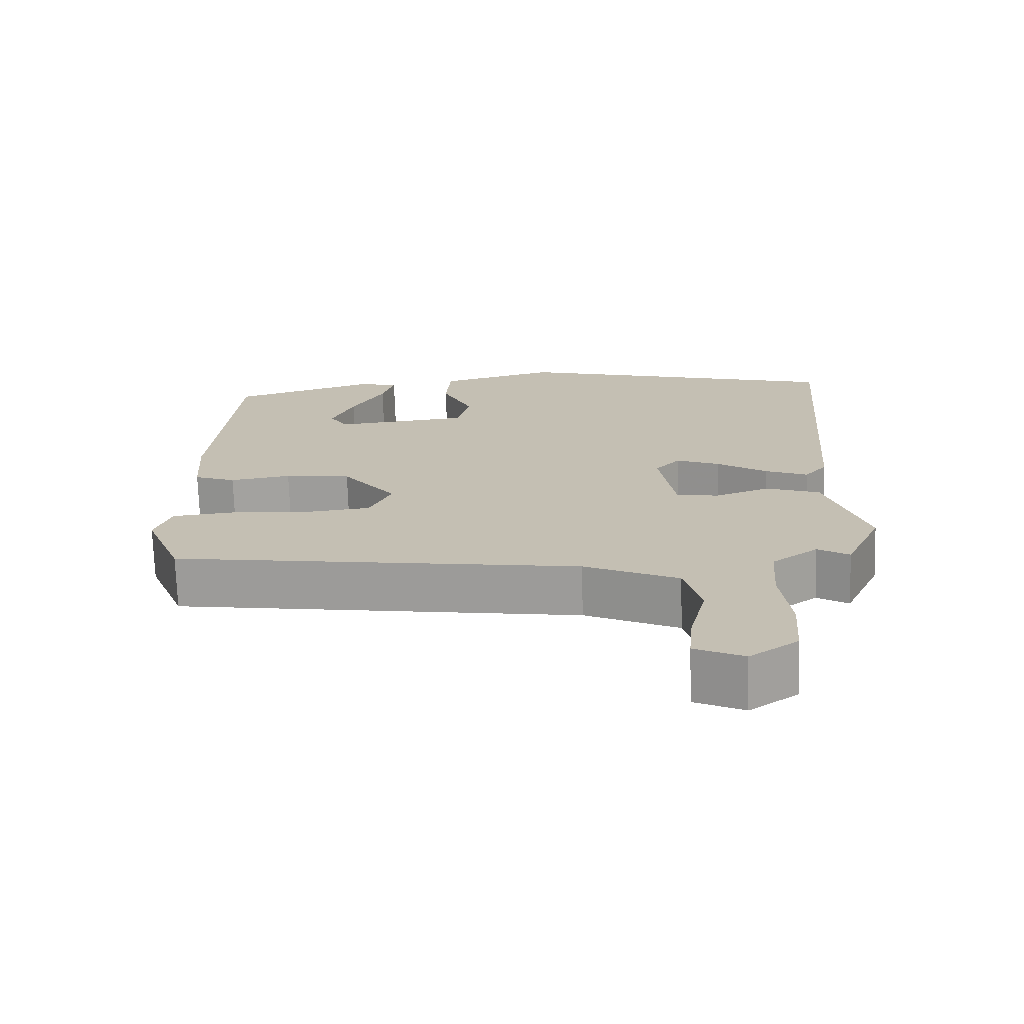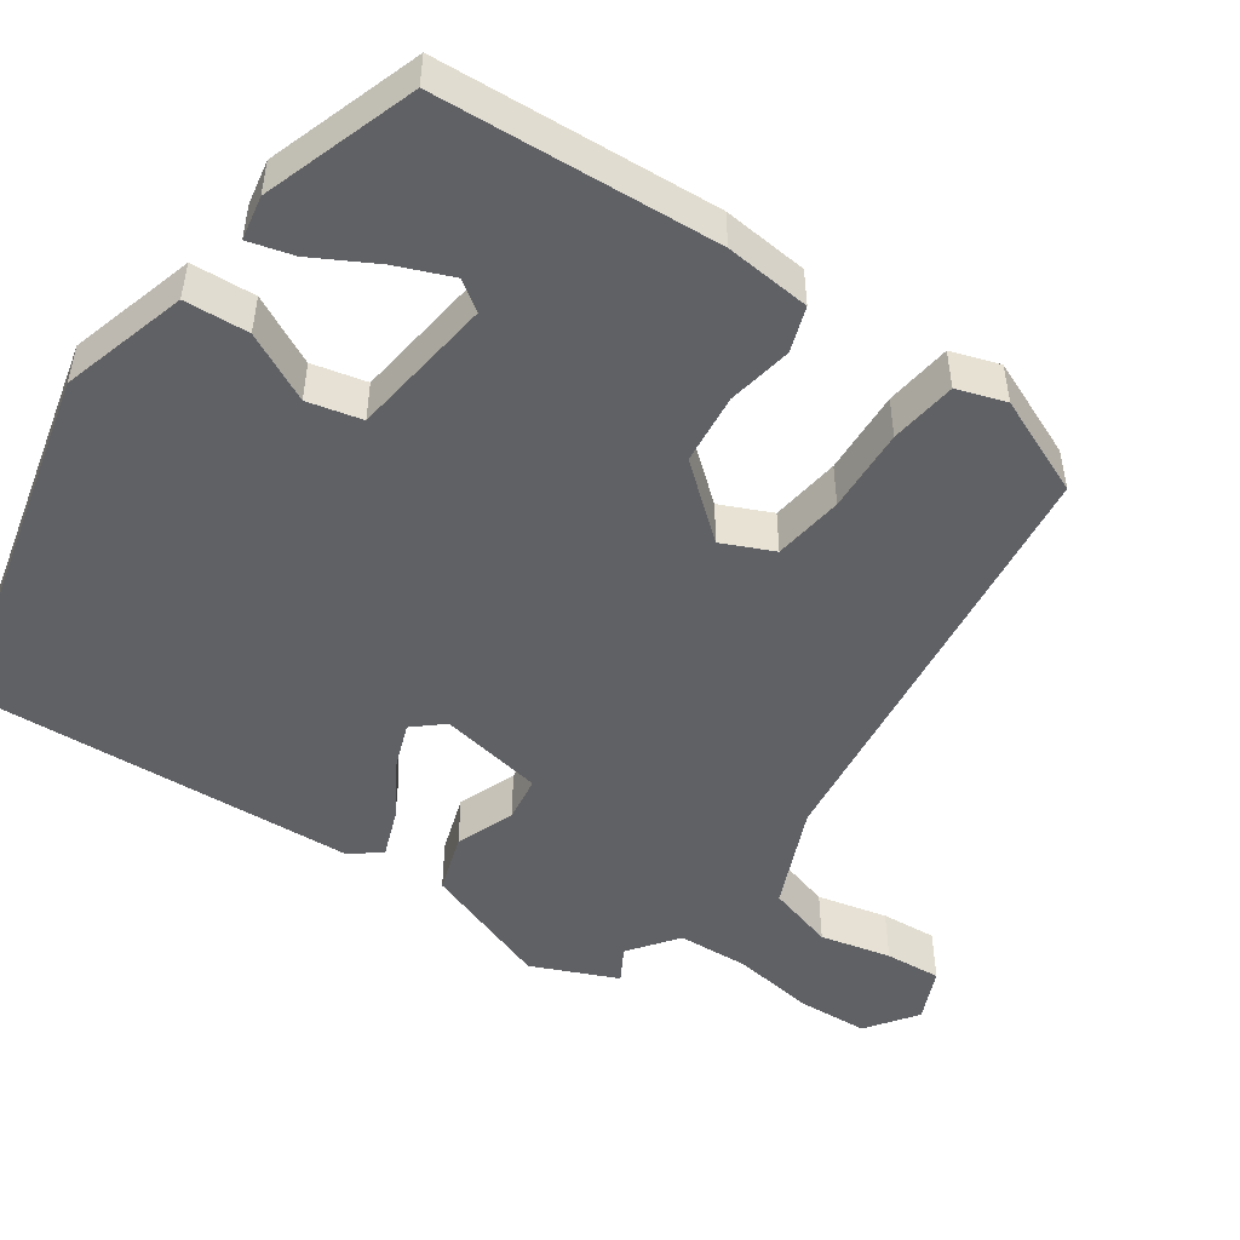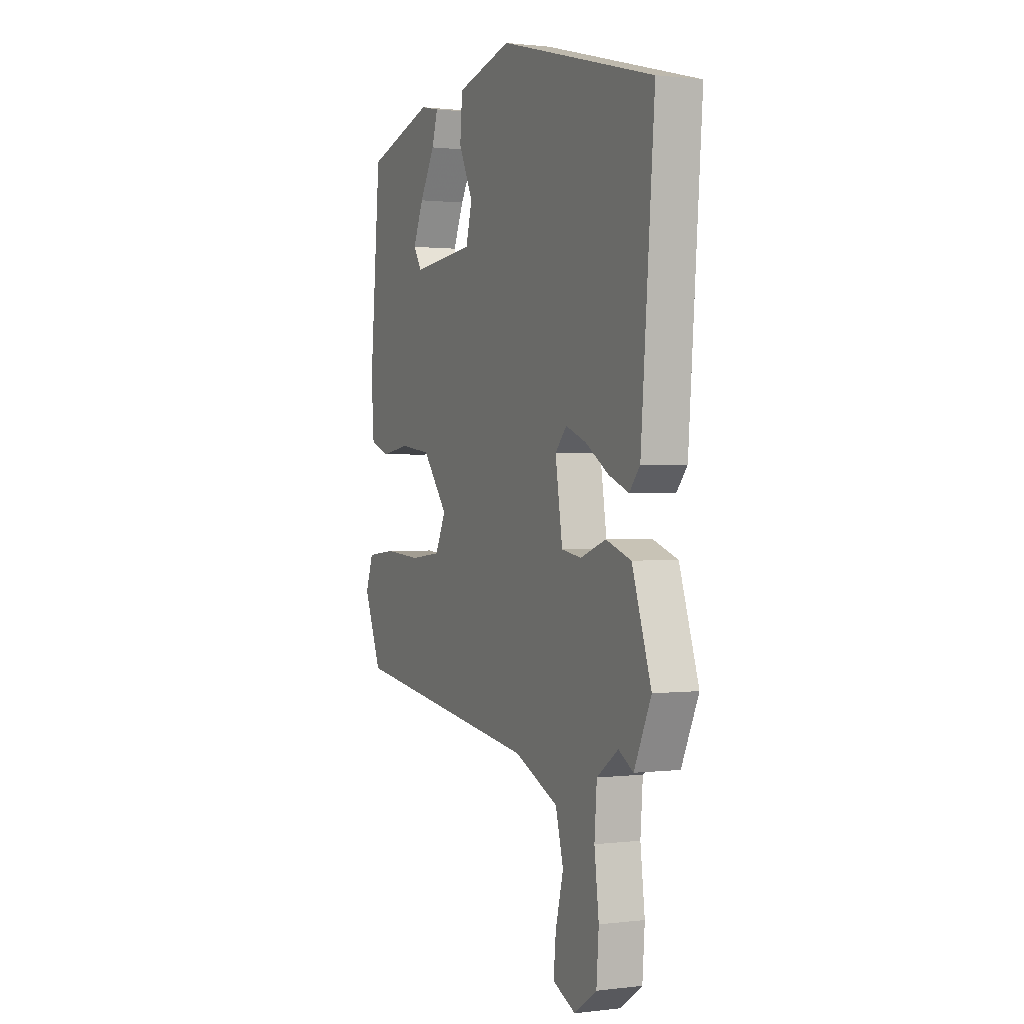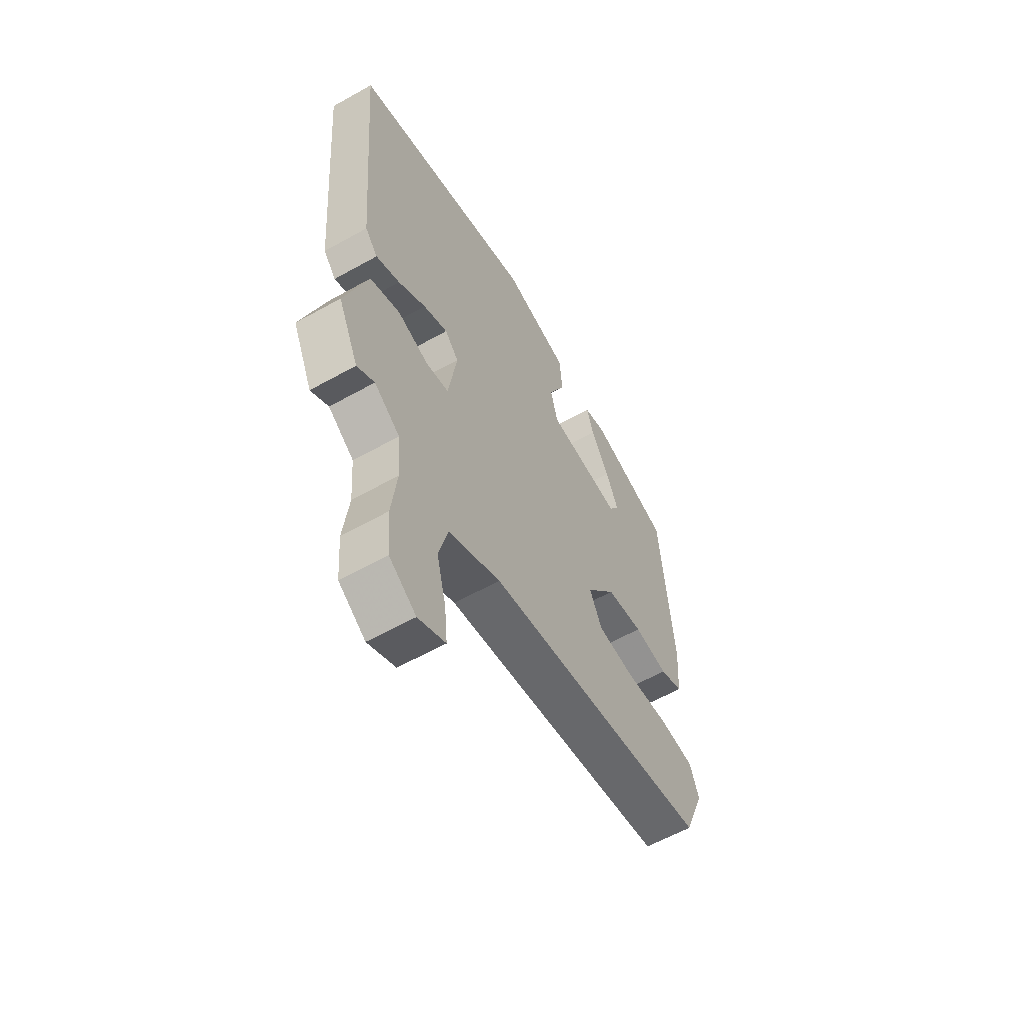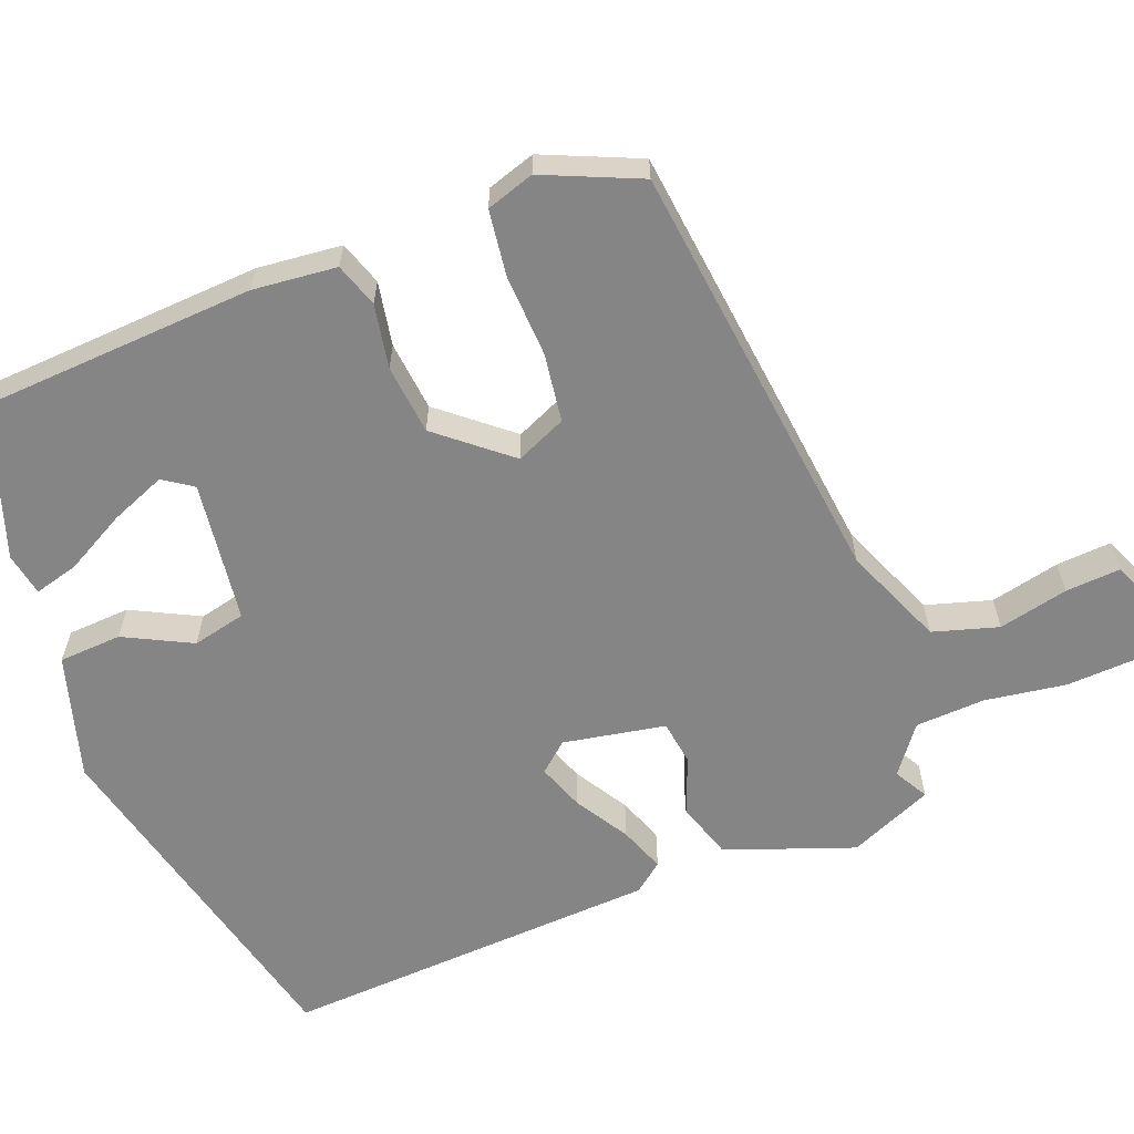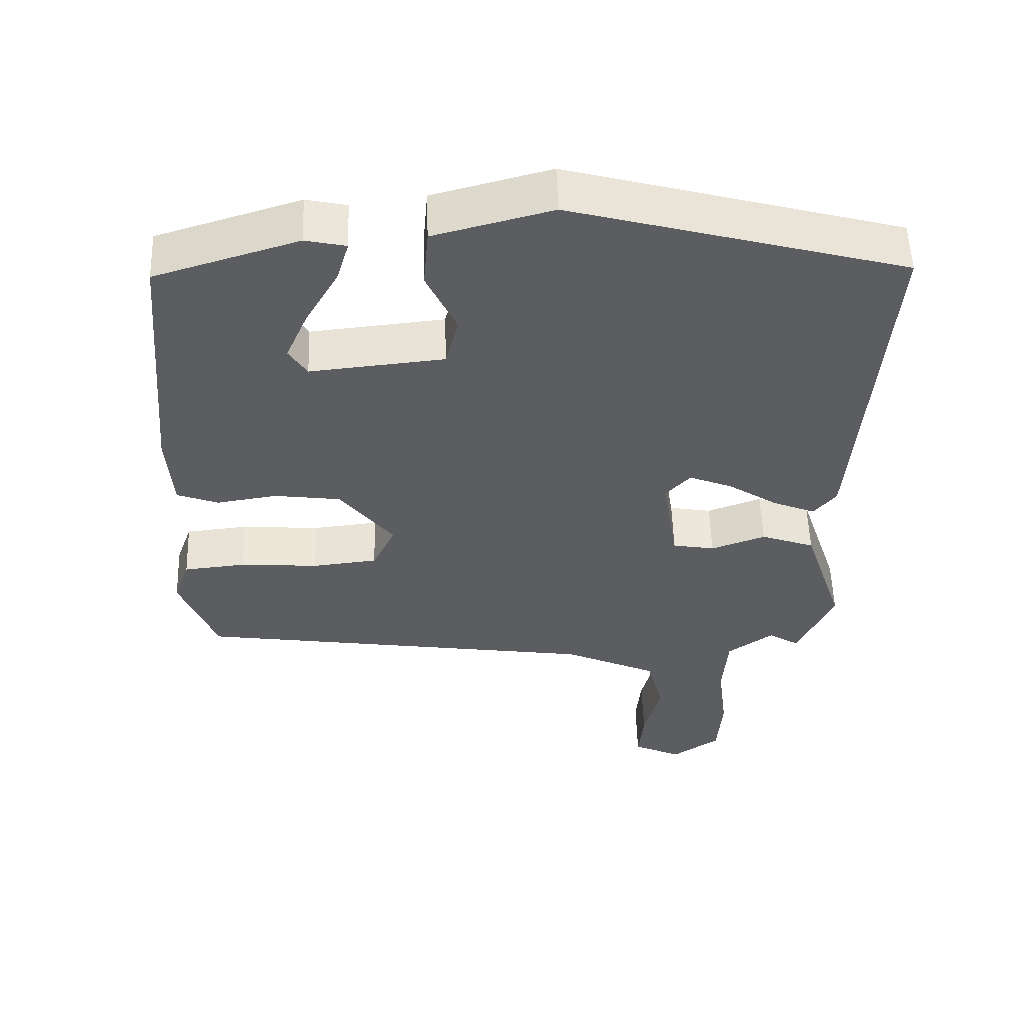
<metadata>
{"format":"obj","ext":"obj","renderer":"f3d","projection":"perspective","resolution":1024,"background":"white","views":[{"elev":-71.8,"azim":-178.2,"up":"+Z"},{"elev":-49.9,"azim":53.9,"up":"+Y"},{"elev":0.8,"azim":-114.6,"up":"+Z"},{"elev":-59.4,"azim":-60.0,"up":"+Z"},{"elev":-61.8,"azim":109.6,"up":"+Y"},{"elev":54.3,"azim":178.2,"up":"+Z"}]}
</metadata>
<code>
v -0.433 0.07 -0.491
v -0.483 0.07 -0.383
v -0.427 0.07 -0.215
v -0.353 0.07 -0.189
v -0.278 0.07 -0.216
v -0.22 0.07 -0.206
v -0.199 0.07 -0.072
v -0.233 0.07 -0.035
v -0.293 0.07 -0.059
v -0.361 0.07 -0.103
v -0.42 0.07 -0.127
v -0.451 0.07 -0.09
v -0.491 0.07 0.405
v -0.033 0.07 0.528
v 0.13 0.07 0.485
v 0.137 0.07 0.403
v 0.095 0.07 0.314
v 0.113 0.07 0.245
v 0.298 0.07 0.226
v 0.323 0.07 0.265
v 0.292 0.07 0.336
v 0.247 0.07 0.414
v 0.23 0.07 0.471
v 0.286 0.07 0.483
v 0.484 0.07 0.422
v 0.515 0.07 0.064
v 0.507 0.07 -0.046
v 0.45 0.07 -0.067
v 0.366 0.07 -0.054
v 0.275 0.07 -0.066
v 0.201 0.07 -0.16
v 0.232 0.07 -0.225
v 0.322 0.07 -0.235
v 0.43 0.07 -0.227
v 0.516 0.07 -0.236
v 0.538 0.07 -0.298
v 0.487 0.07 -0.425
v -0.071 0.07 -0.506
v -0.2 0.07 -0.564
v -0.223 0.07 -0.65
v -0.2 0.07 -0.74
v -0.193 0.07 -0.812
v -0.26 0.07 -0.843
v -0.326 0.07 -0.798
v -0.333 0.07 -0.707
v -0.32 0.07 -0.601
v -0.327 0.07 -0.51
v -0.39 0.07 -0.465
v -0.433 0 -0.491
v -0.483 0 -0.383
v -0.427 0 -0.215
v -0.353 0 -0.189
v -0.278 0 -0.216
v -0.22 0 -0.206
v -0.199 0 -0.072
v -0.233 0 -0.035
v -0.293 0 -0.059
v -0.361 0 -0.103
v -0.42 0 -0.127
v -0.451 0 -0.09
v -0.491 0 0.405
v -0.033 0 0.528
v 0.13 0 0.485
v 0.137 0 0.403
v 0.095 0 0.314
v 0.113 0 0.245
v 0.298 0 0.226
v 0.323 0 0.265
v 0.292 0 0.336
v 0.247 0 0.414
v 0.23 0 0.471
v 0.286 0 0.483
v 0.484 0 0.422
v 0.515 0 0.064
v 0.507 0 -0.046
v 0.45 0 -0.067
v 0.366 0 -0.054
v 0.275 0 -0.066
v 0.201 0 -0.16
v 0.232 0 -0.225
v 0.322 0 -0.235
v 0.43 0 -0.227
v 0.516 0 -0.236
v 0.538 0 -0.298
v 0.487 0 -0.425
v -0.071 0 -0.506
v -0.2 0 -0.564
v -0.223 0 -0.65
v -0.2 0 -0.74
v -0.193 0 -0.812
v -0.26 0 -0.843
v -0.326 0 -0.798
v -0.333 0 -0.707
v -0.32 0 -0.601
v -0.327 0 -0.51
v -0.39 0 -0.465
f 43 44 45 46
f 43 46 47
f 40 41 42 43
f 40 43 47
f 39 40 47
f 38 39 47 48
f 36 37 38 48
f 33 34 35 36
f 32 33 36 48
f 26 27 28 29
f 26 29 30
f 25 26 30
f 21 22 23 24
f 20 21 24 25
f 19 20 25 30
f 14 15 16 17
f 14 17 18
f 13 14 18
f 12 13 18
f 9 10 11 12
f 8 9 12 18
f 7 8 18 19
f 2 3 4 5
f 48 1 2 5
f 31 32 48 5
f 6 7 19 30
f 6 30 31
f 5 6 31
f 94 93 92 91
f 95 94 91
f 91 90 89 88
f 95 91 88
f 95 88 87
f 96 95 87 86
f 96 86 85 84
f 84 83 82 81
f 96 84 81 80
f 77 76 75 74
f 78 77 74
f 78 74 73
f 72 71 70 69
f 73 72 69 68
f 78 73 68 67
f 65 64 63 62
f 66 65 62
f 66 62 61
f 66 61 60
f 60 59 58 57
f 66 60 57 56
f 67 66 56 55
f 53 52 51 50
f 53 50 49 96
f 53 96 80 79
f 78 67 55 54
f 79 78 54
f 79 54 53
f 1 49 50 2
f 2 50 51 3
f 3 51 52 4
f 4 52 53 5
f 5 53 54 6
f 6 54 55 7
f 7 55 56 8
f 8 56 57 9
f 9 57 58 10
f 10 58 59 11
f 11 59 60 12
f 12 60 61 13
f 13 61 62 14
f 14 62 63 15
f 15 63 64 16
f 16 64 65 17
f 17 65 66 18
f 18 66 67 19
f 19 67 68 20
f 20 68 69 21
f 21 69 70 22
f 22 70 71 23
f 23 71 72 24
f 24 72 73 25
f 25 73 74 26
f 26 74 75 27
f 27 75 76 28
f 28 76 77 29
f 29 77 78 30
f 30 78 79 31
f 31 79 80 32
f 32 80 81 33
f 33 81 82 34
f 34 82 83 35
f 35 83 84 36
f 36 84 85 37
f 37 85 86 38
f 38 86 87 39
f 39 87 88 40
f 40 88 89 41
f 41 89 90 42
f 42 90 91 43
f 43 91 92 44
f 44 92 93 45
f 45 93 94 46
f 46 94 95 47
f 47 95 96 48
f 48 96 49 1

</code>
